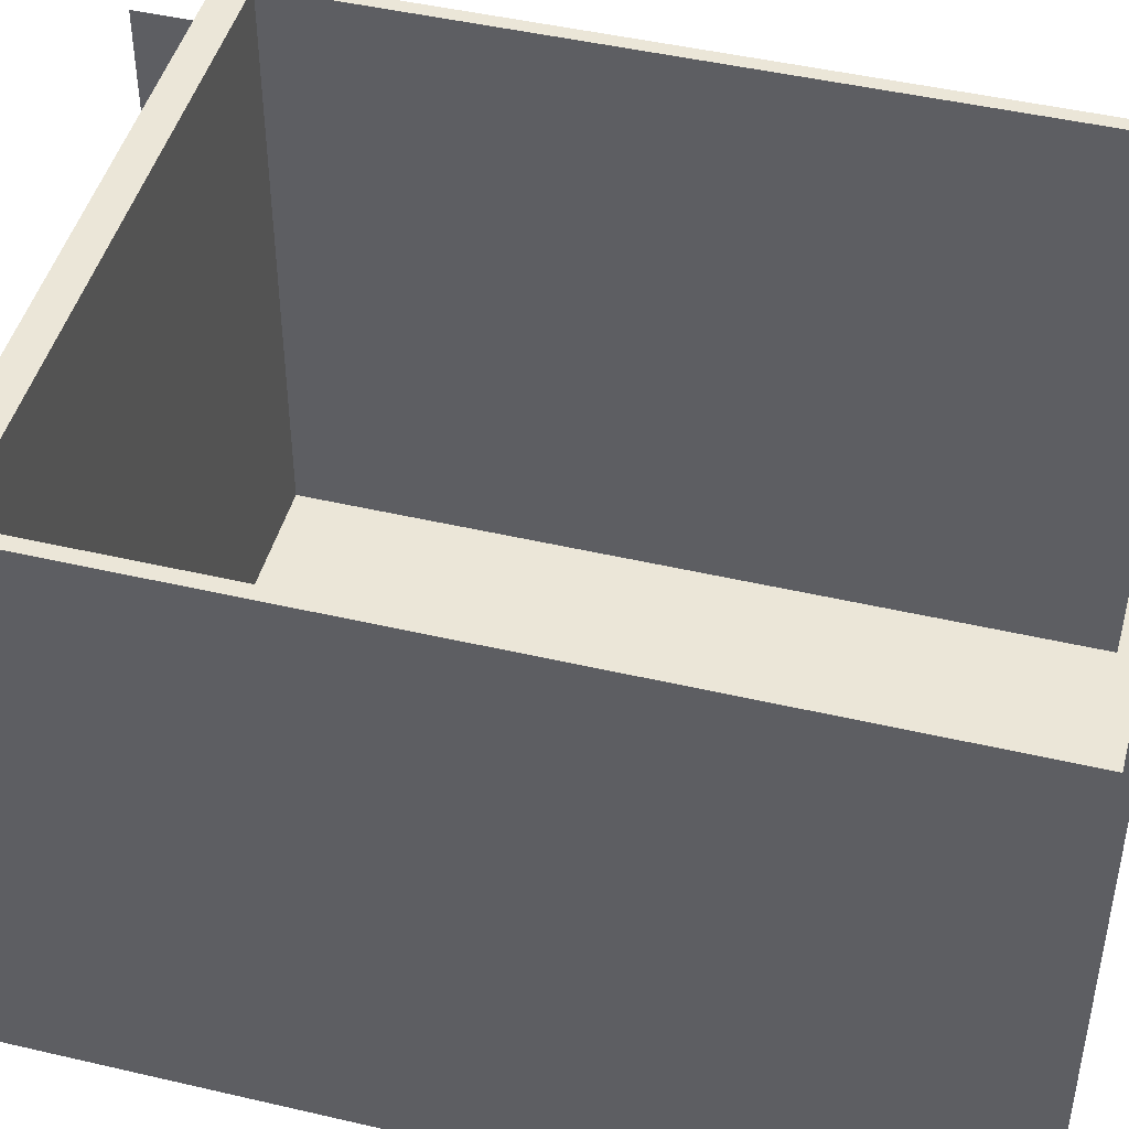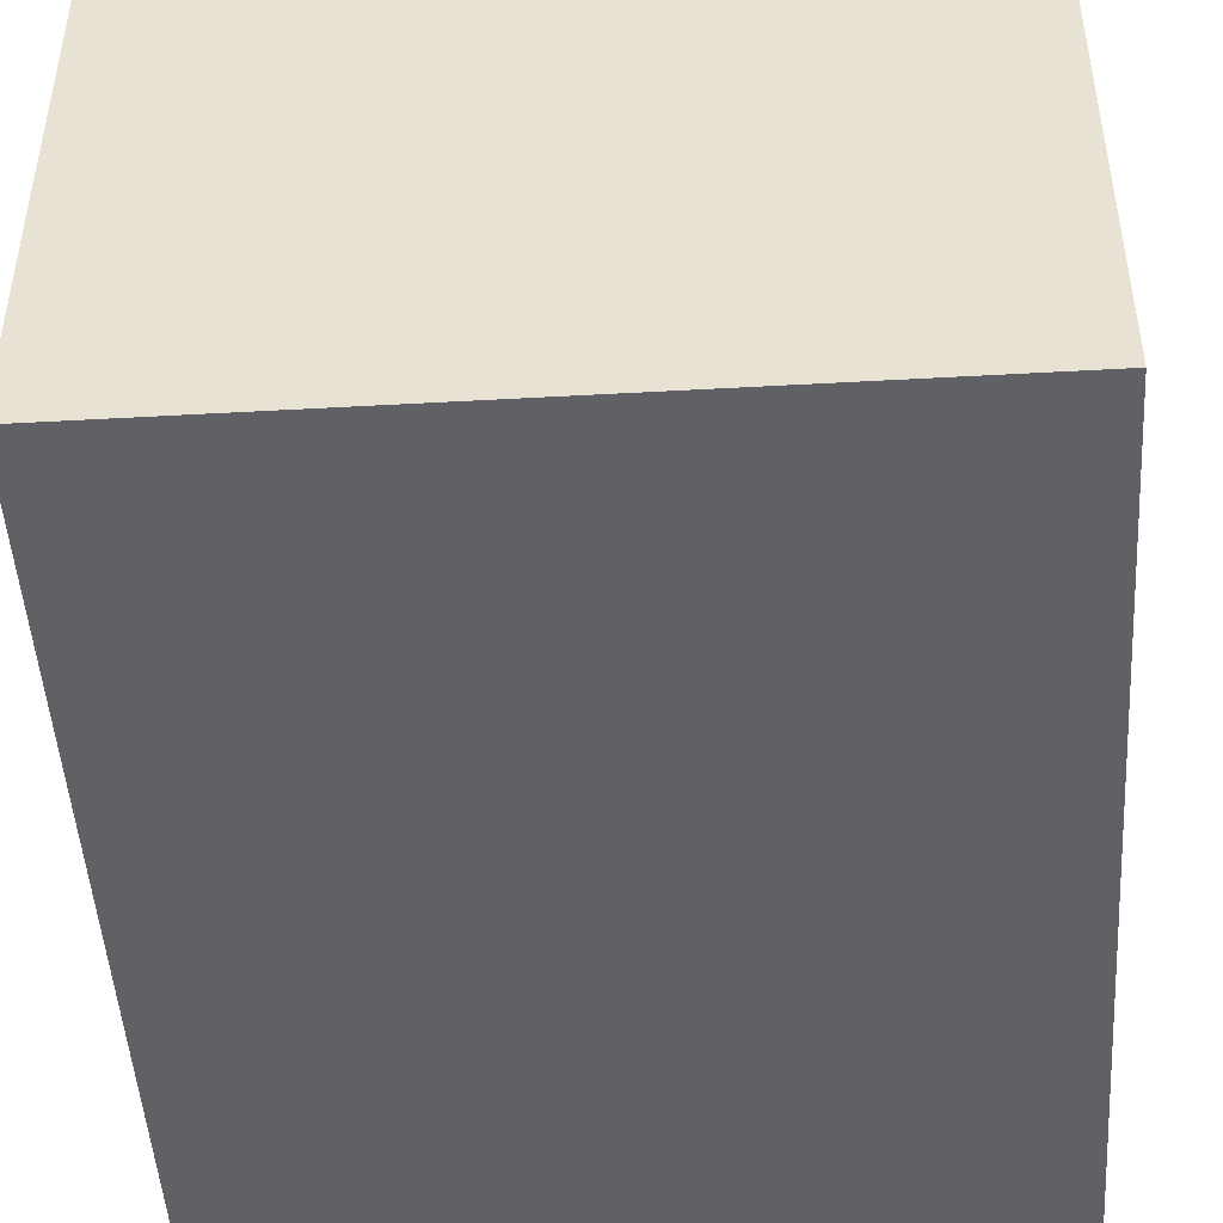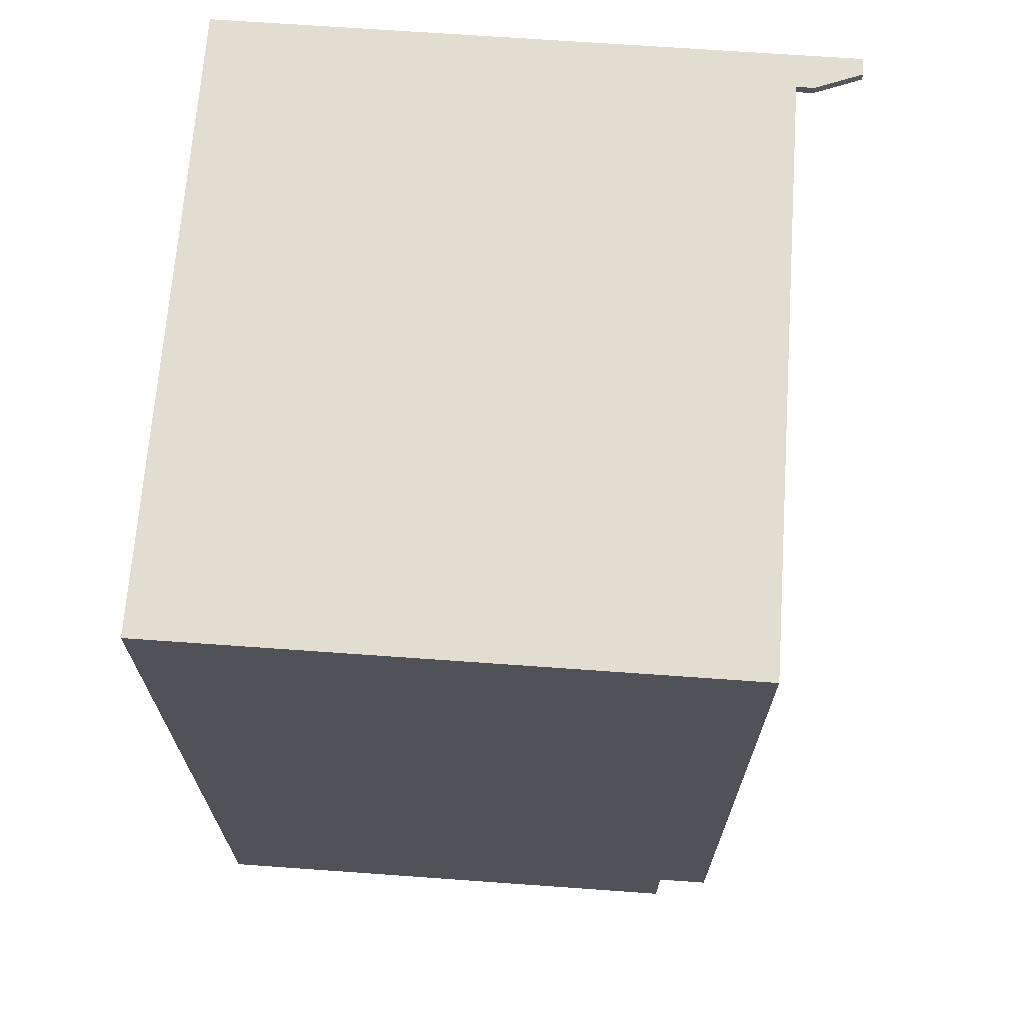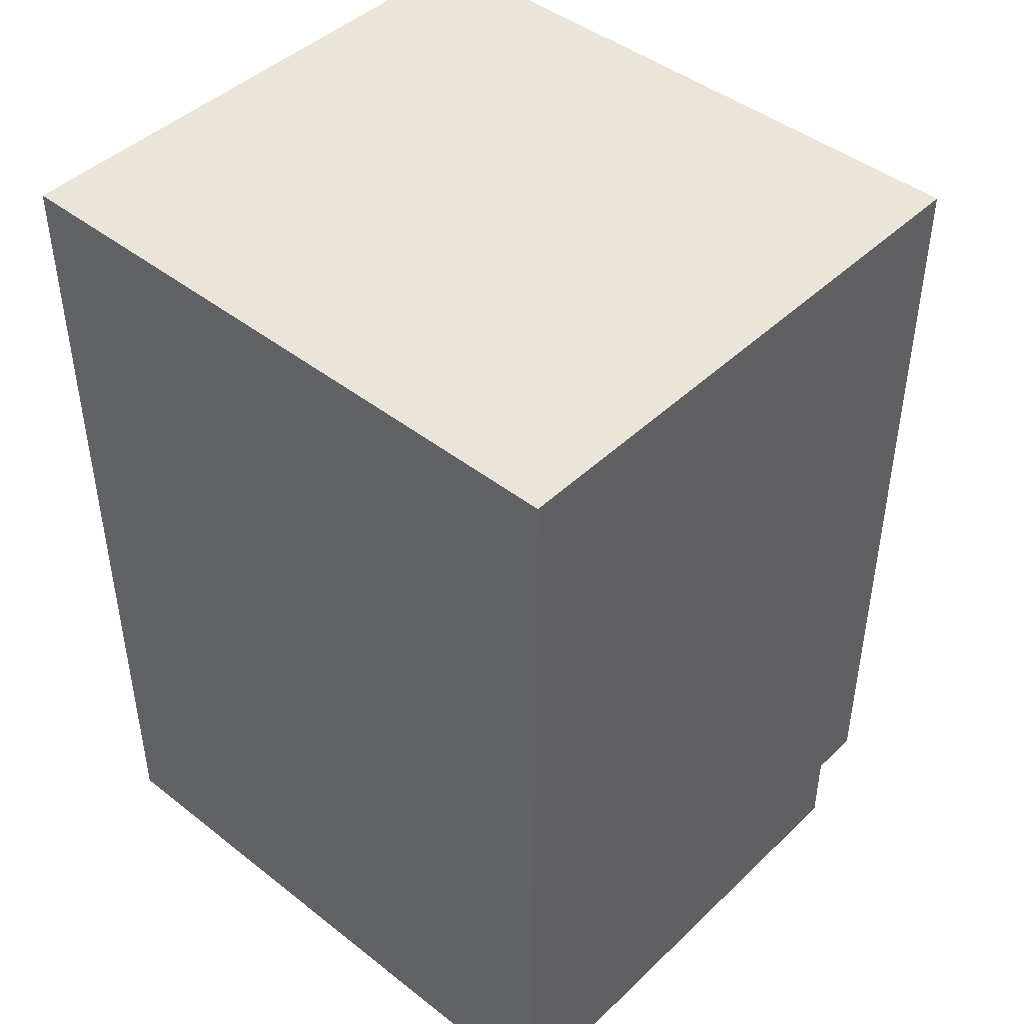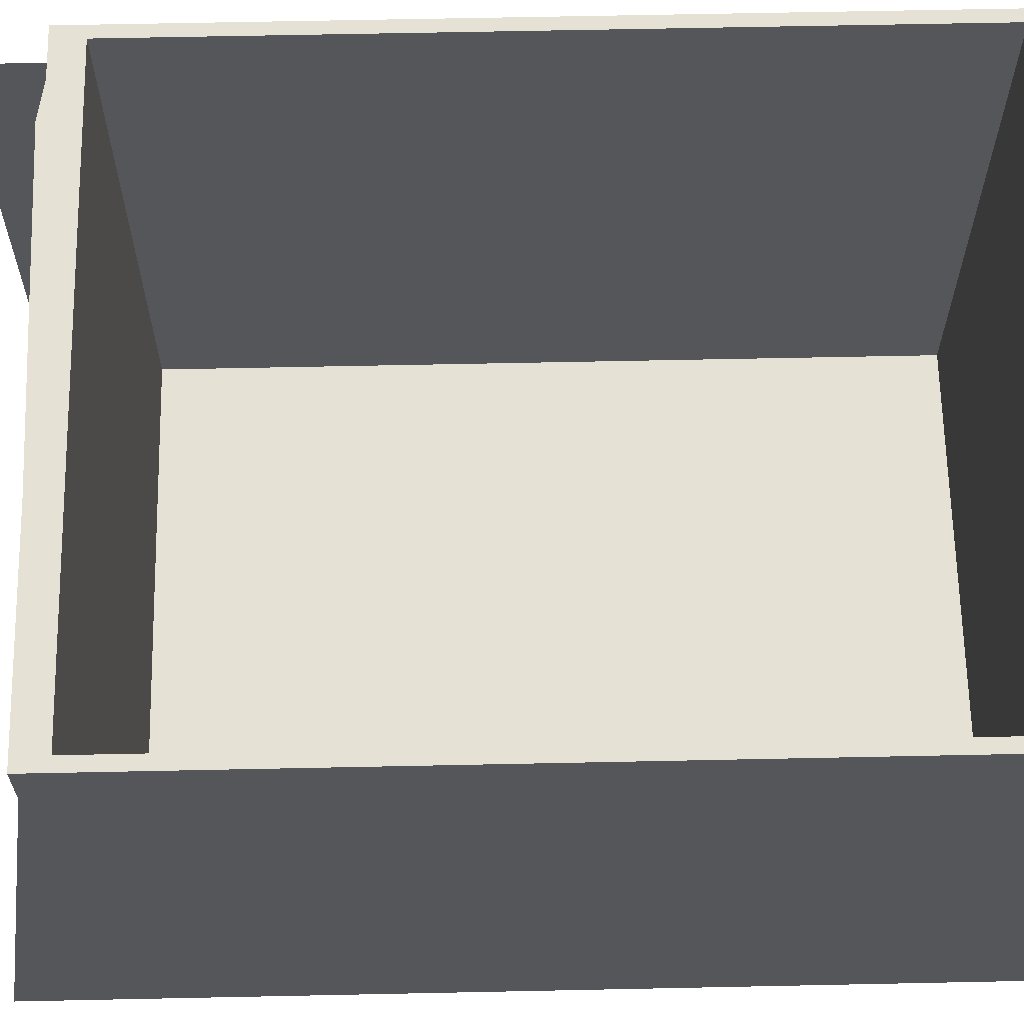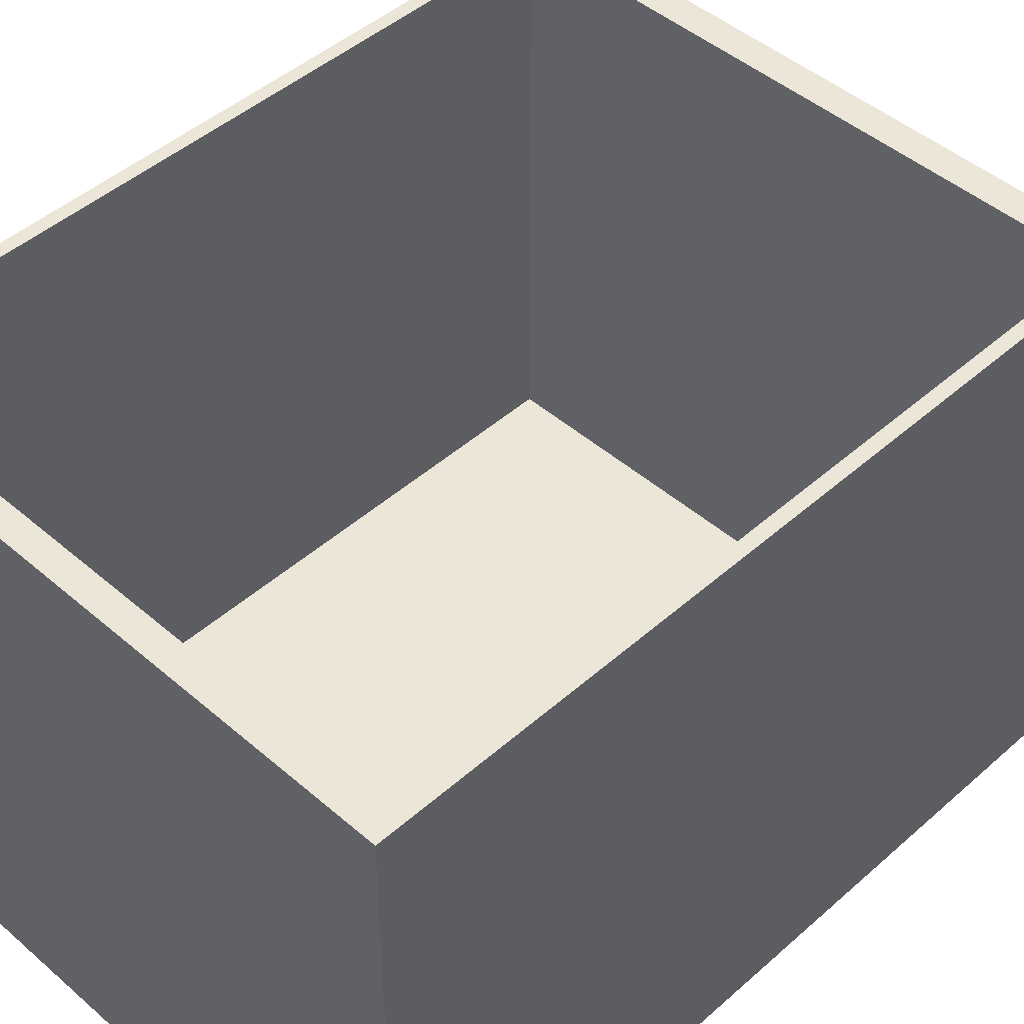
<metadata>
{"format":"obj","ext":"obj","renderer":"f3d","projection":"perspective","resolution":1024,"background":"white","views":[{"elev":46.1,"azim":105.0,"up":"+Z"},{"elev":-47.9,"azim":-176.4,"up":"+Z"},{"elev":68.4,"azim":-85.9,"up":"+Y"},{"elev":44.6,"azim":-137.7,"up":"+Y"},{"elev":64.6,"azim":88.8,"up":"+Z"},{"elev":46.2,"azim":-135.3,"up":"+Z"}]}
</metadata>
<code>
v 0.5201 -0.6206 0.3919
v 0.4978 -0.5691 0.3919
v -0.5447 -0.6206 0.3919
v 0.5201 0.7355 0.3919
v 0.4978 0.6909 0.3919
v -0.5224 0.6909 0.3919
v -0.5224 -0.5691 0.3919
v -0.5447 0.7355 0.3919
v 0.5201 0.7355 0.3919
v -0.5224 0.6909 0.3919
v -0.5447 0.7355 0.3919
v -0.5224 -0.5691 0.3919
v 0.4978 -0.5691 0.3919
v -0.5447 -0.6206 0.3919
v 0.4978 0.6909 0.3919
v 0.5201 -0.6206 0.3919
v -0.5447 0.7355 -0.5656
v -0.5447 -0.6206 0.3919
v -0.5447 0.7355 0.3919
v -0.5447 -0.6206 0.3041
v -0.5447 -0.7586 0.3041
v -0.5447 -0.7586 -0.5656
v -0.5447 -0.7586 -0.5656
v -0.5447 0.7355 -0.5656
v -0.5447 -0.7586 0.3041
v -0.5447 -0.6206 0.3041
v -0.5447 -0.6206 0.3919
v -0.5447 0.7355 0.3919
v 0.5201 -0.6206 0.3041
v -0.5447 -0.6206 0.3919
v -0.5447 -0.6206 0.3041
v 0.5201 -0.6206 0.3919
v 0.5201 -0.6206 0.3919
v 0.5201 -0.6206 0.3041
v -0.5447 -0.6206 0.3919
v -0.5447 -0.6206 0.3041
v 0.5201 -0.7586 -0.5656
v 0.5201 -0.6206 0.3041
v 0.5201 0.7355 0.3919
v 0.5201 -0.6206 0.3919
v 0.5201 0.7355 -0.5656
v 0.5201 -0.7586 -0.5656
v 0.5201 -0.6206 0.3041
v 0.5201 0.7355 -0.5656
v 0.5201 0.7355 0.3919
v 0.5201 -0.6206 0.3919
v 0.5201 0.7355 0.3919
v -0.5447 0.7355 -0.5656
v -0.5447 0.7355 0.3919
v 0.5201 0.7355 -0.5656
v 0.5201 0.7355 -0.5656
v 0.5201 0.7355 0.3919
v -0.5447 0.7355 -0.5656
v -0.5447 0.7355 0.3919
v -0.5447 0.7355 -0.5656
v 0.5201 -0.7586 -0.5656
v -0.5447 -0.7586 -0.5656
v 0.5201 0.7355 -0.5656
v 0.5201 0.7355 -0.5656
v -0.5447 0.7355 -0.5656
v 0.5201 -0.7586 -0.5656
v -0.5447 -0.7586 -0.5656
v 0.5201 -0.6234 0.332
v -0.4332 -0.642 0.332
v -0.5447 -0.6234 0.332
v 0.5201 -0.6234 0.332
v -0.4332 -0.642 0.332
v -0.5447 -0.6234 0.332
v 0.5201 -0.6234 0.332
v -0.5447 -0.6234 0.3041
v -0.5447 -0.6234 0.332
v 0.5201 -0.6234 0.332
v -0.5447 -0.6234 0.3041
v -0.5447 -0.6234 0.332
v -0.5224 -0.5691 -0.5433
v -0.5224 0.6909 0.3919
v -0.5224 -0.5691 0.3919
v -0.5224 0.6909 -0.5433
v -0.5224 0.6909 -0.5433
v -0.5224 -0.5691 -0.5433
v -0.5224 0.6909 0.3919
v -0.5224 -0.5691 0.3919
v 0.4978 -0.5691 0.3919
v -0.5224 -0.5691 -0.5433
v -0.5224 -0.5691 0.3919
v 0.4978 -0.5691 -0.5433
v 0.4978 -0.5691 -0.5433
v 0.4978 -0.5691 0.3919
v -0.5224 -0.5691 -0.5433
v -0.5224 -0.5691 0.3919
v 0.4978 0.6909 -0.5433
v -0.5224 -0.5691 -0.5433
v 0.4978 -0.5691 -0.5433
v -0.5224 0.6909 -0.5433
v -0.5224 0.6909 -0.5433
v 0.4978 0.6909 -0.5433
v -0.5224 -0.5691 -0.5433
v 0.4978 -0.5691 -0.5433
v 0.4978 0.6909 -0.5433
v -0.5224 0.6909 0.3919
v -0.5224 0.6909 -0.5433
v 0.4978 0.6909 0.3919
v 0.4978 0.6909 0.3919
v 0.4978 0.6909 -0.5433
v -0.5224 0.6909 0.3919
v -0.5224 0.6909 -0.5433
v 0.4978 0.6909 -0.5433
v 0.4978 -0.5691 0.3919
v 0.4978 0.6909 0.3919
v 0.4978 -0.5691 -0.5433
v 0.4978 -0.5691 -0.5433
v 0.4978 0.6909 -0.5433
v 0.4978 -0.5691 0.3919
v 0.4978 0.6909 0.3919
v 0.46 0.7355 0.3918
v 0.5201 0.7202 0.3918
v 0.46 0.7202 0.3918
v 0.5201 0.7355 0.3918
v 0.5201 0.7355 0.3918
v 0.46 0.7355 0.3918
v 0.5201 0.7202 0.3918
v 0.46 0.7202 0.3918
v 0.5201 0.7202 0.3918
v 0.46 0.7202 0.4212
v 0.46 0.7202 0.3918
v 0.4912 0.7202 0.4992
v 0.5201 0.7202 0.4992
v 0.5201 0.7202 0.4992
v 0.5201 0.7202 0.3918
v 0.4912 0.7202 0.4992
v 0.46 0.7202 0.4212
v 0.46 0.7202 0.3918
v 0.46 0.7355 0.3918
v 0.46 0.7202 0.4212
v 0.46 0.7355 0.4212
v 0.46 0.7202 0.3918
v 0.46 0.7202 0.3918
v 0.46 0.7355 0.3918
v 0.46 0.7202 0.4212
v 0.46 0.7355 0.4212
v 0.4912 0.7355 0.4992
v 0.46 0.7355 0.3918
v 0.46 0.7355 0.4212
v 0.5201 0.7355 0.3918
v 0.5201 0.7355 0.4992
v 0.5201 0.7355 0.4992
v 0.4912 0.7355 0.4992
v 0.5201 0.7355 0.3918
v 0.46 0.7355 0.3918
v 0.46 0.7355 0.4212
v 0.5201 0.7202 0.3918
v 0.5201 0.7355 0.4992
v 0.5201 0.7202 0.4992
v 0.5201 0.7355 0.3918
v 0.5201 0.7355 0.3918
v 0.5201 0.7202 0.3918
v 0.5201 0.7355 0.4992
v 0.5201 0.7202 0.4992
v 0.5201 0.7355 0.4992
v 0.4912 0.7202 0.4992
v 0.5201 0.7202 0.4992
v 0.4912 0.7355 0.4992
v 0.4912 0.7355 0.4992
v 0.5201 0.7355 0.4992
v 0.4912 0.7202 0.4992
v 0.5201 0.7202 0.4992
v 0.46 0.7355 0.4212
v 0.4912 0.7202 0.4992
v 0.4912 0.7355 0.4992
v 0.46 0.7202 0.4212
v 0.46 0.7202 0.4212
v 0.46 0.7355 0.4212
v 0.4912 0.7202 0.4992
v 0.4912 0.7355 0.4992
f 1 2 3
f 2 1 4
f 2 4 5
f 5 4 6
f 3 7 8
f 7 3 2
f 8 7 6
f 8 6 4
f 9 10 11
f 10 12 11
f 13 14 12
f 11 12 14
f 10 9 15
f 15 9 13
f 9 16 13
f 14 13 16
f 17 18 19
f 18 17 20
f 20 17 21
f 21 17 22
f 23 24 25
f 25 24 26
f 26 24 27
f 28 27 24
f 29 30 31
f 30 29 32
f 33 34 35
f 36 35 34
f 38 39 40
f 39 38 41
f 41 38 37
f 42 43 44
f 44 43 45
f 46 45 43
f 47 48 49
f 48 47 50
f 51 52 53
f 54 53 52
f 55 56 57
f 56 55 58
f 59 60 61
f 62 61 60
f 65 64 63
f 66 67 68
f 69 70 71
f 74 73 72
f 75 76 77
f 76 75 78
f 79 80 81
f 82 81 80
f 83 84 85
f 84 83 86
f 87 88 89
f 90 89 88
f 91 92 93
f 92 91 94
f 95 96 97
f 98 97 96
f 99 100 101
f 100 99 102
f 103 104 105
f 106 105 104
f 107 108 109
f 108 107 110
f 111 112 113
f 114 113 112
f 115 116 117
f 116 115 118
f 119 120 121
f 122 121 120
f 123 124 125
f 124 123 126
f 126 123 127
f 128 129 130
f 130 129 131
f 132 131 129
f 133 134 135
f 134 133 136
f 137 138 139
f 140 139 138
f 141 142 143
f 142 141 144
f 144 141 145
f 146 147 148
f 148 147 149
f 150 149 147
f 151 152 153
f 152 151 154
f 155 156 157
f 158 157 156
f 159 160 161
f 160 159 162
f 163 164 165
f 166 165 164
f 167 168 169
f 168 167 170
f 171 172 173
f 174 173 172

</code>
